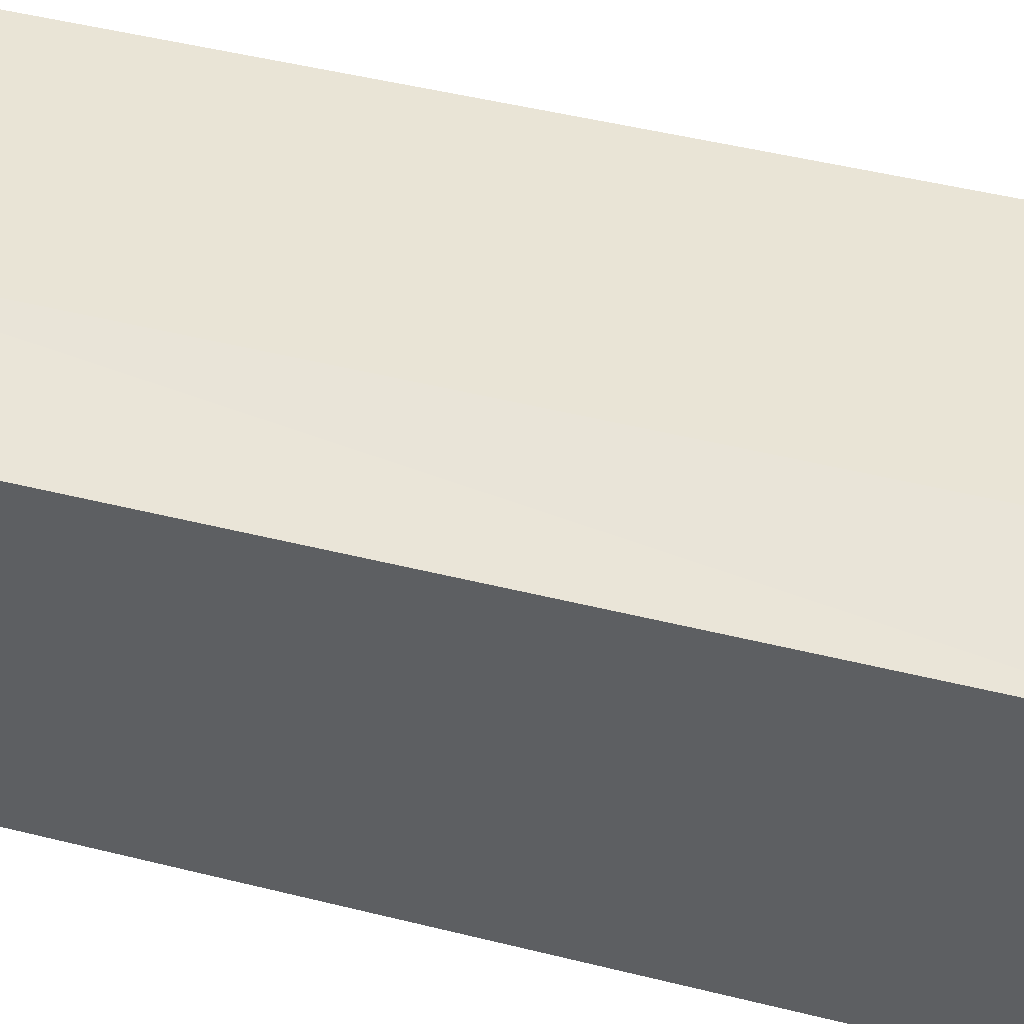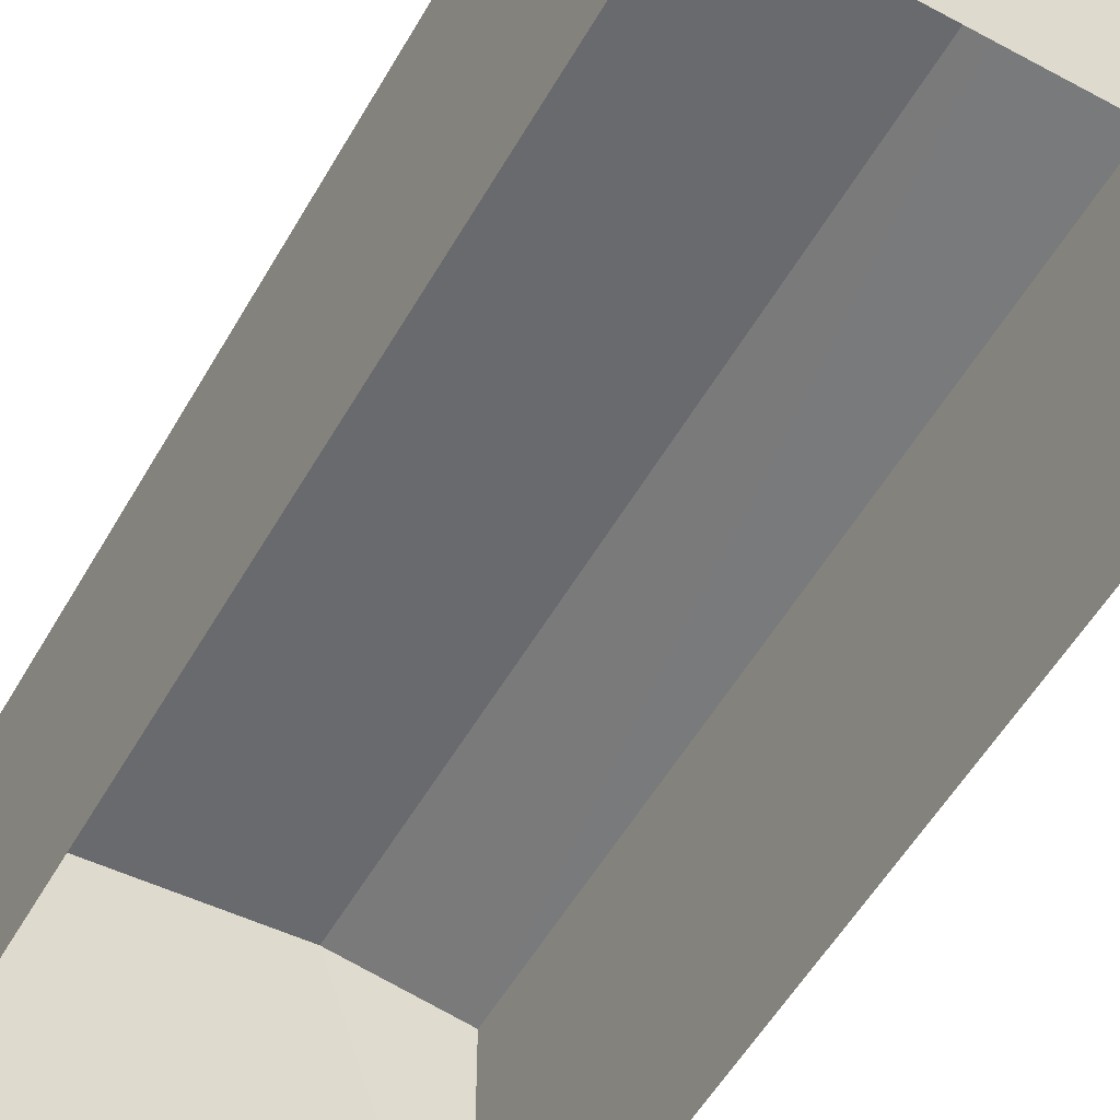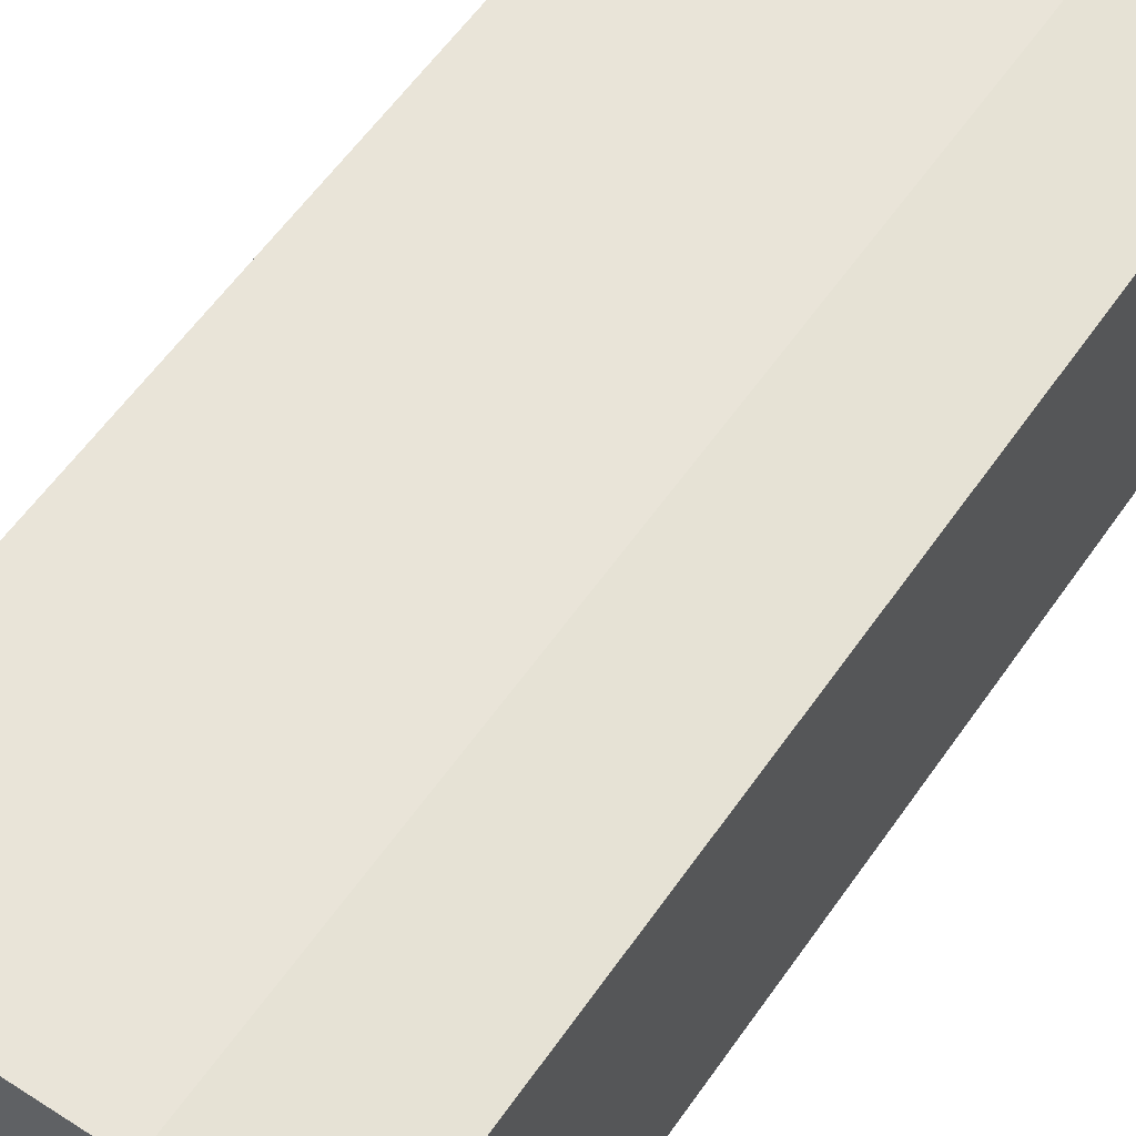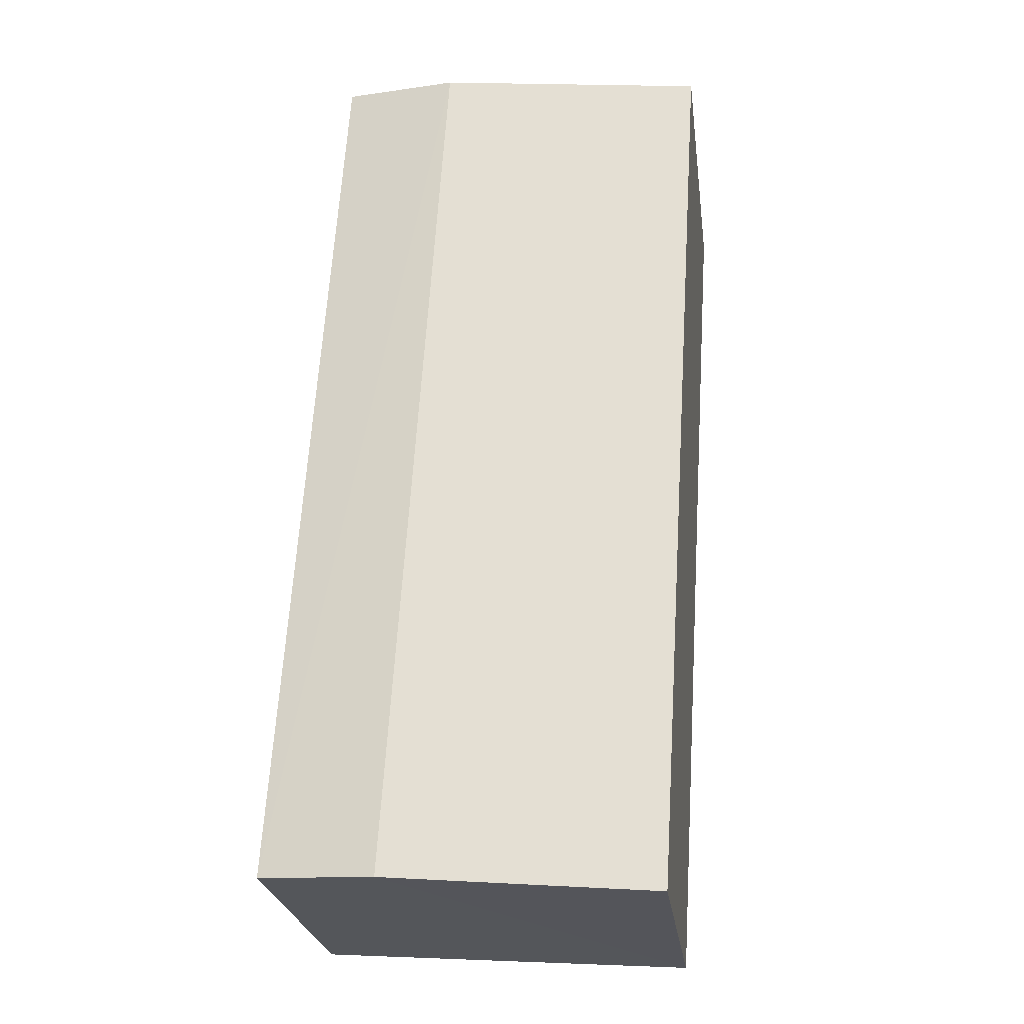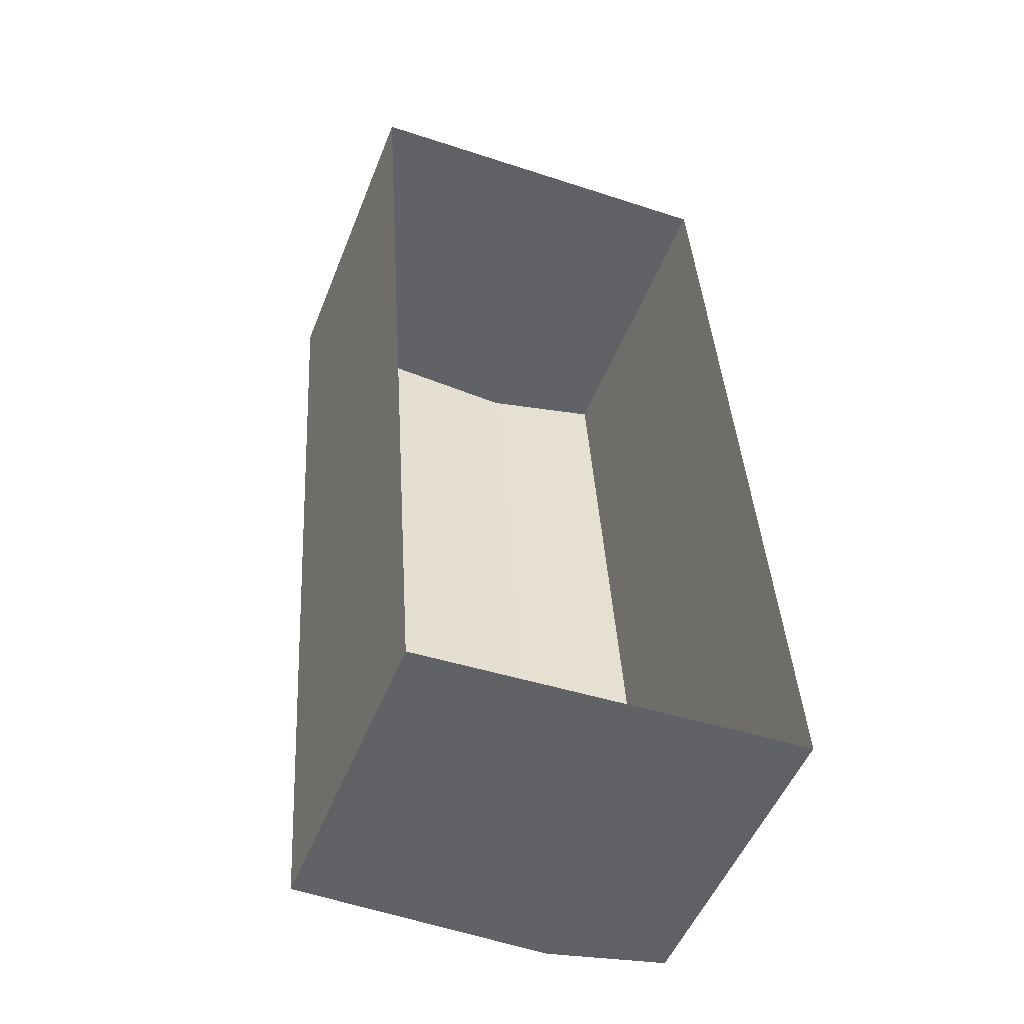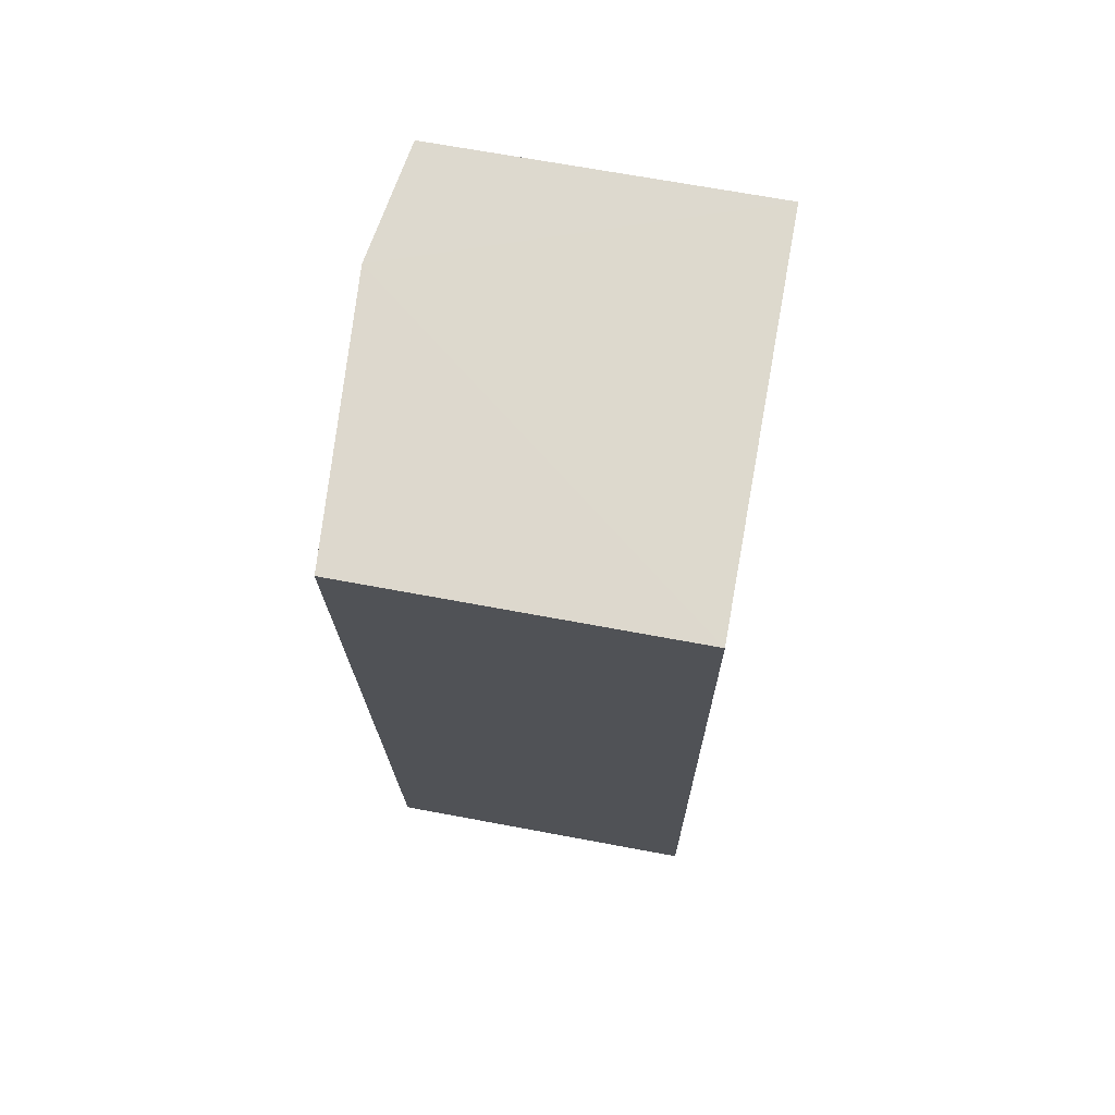
<metadata>
{"format":"obj","ext":"obj","renderer":"f3d","projection":"perspective","resolution":1024,"background":"white","views":[{"elev":46.7,"azim":-77.7,"up":"+Z"},{"elev":-54.8,"azim":146.9,"up":"+Z"},{"elev":59.1,"azim":-149.0,"up":"+Z"},{"elev":-25.6,"azim":7.6,"up":"+Y"},{"elev":-51.6,"azim":158.4,"up":"+Y"},{"elev":68.3,"azim":100.5,"up":"+Y"}]}
</metadata>
<code>
v -3.733e+05 -1.044e+05 25.3
v -3.733e+05 -1.045e+05 25.3
v -3.733e+05 -1.044e+05 25.3
v -3.733e+05 -1.045e+05 25.3
v -3.733e+05 -1.044e+05 30.09
v -3.733e+05 -1.045e+05 29.81
v -3.733e+05 -1.045e+05 30.09
v -3.733e+05 -1.044e+05 29.81
v -3.733e+05 -1.044e+05 29.81
v -3.733e+05 -1.045e+05 29.81
f 1 2 3
f 1 4 2
f 5 6 7
f 5 8 6
f 7 9 5
f 7 10 9
f 9 4 1
f 9 10 4
f 9 1 5
f 1 3 5
f 3 8 5
f 6 2 7
f 2 4 7
f 4 10 7
f 6 3 2
f 6 8 3

</code>
